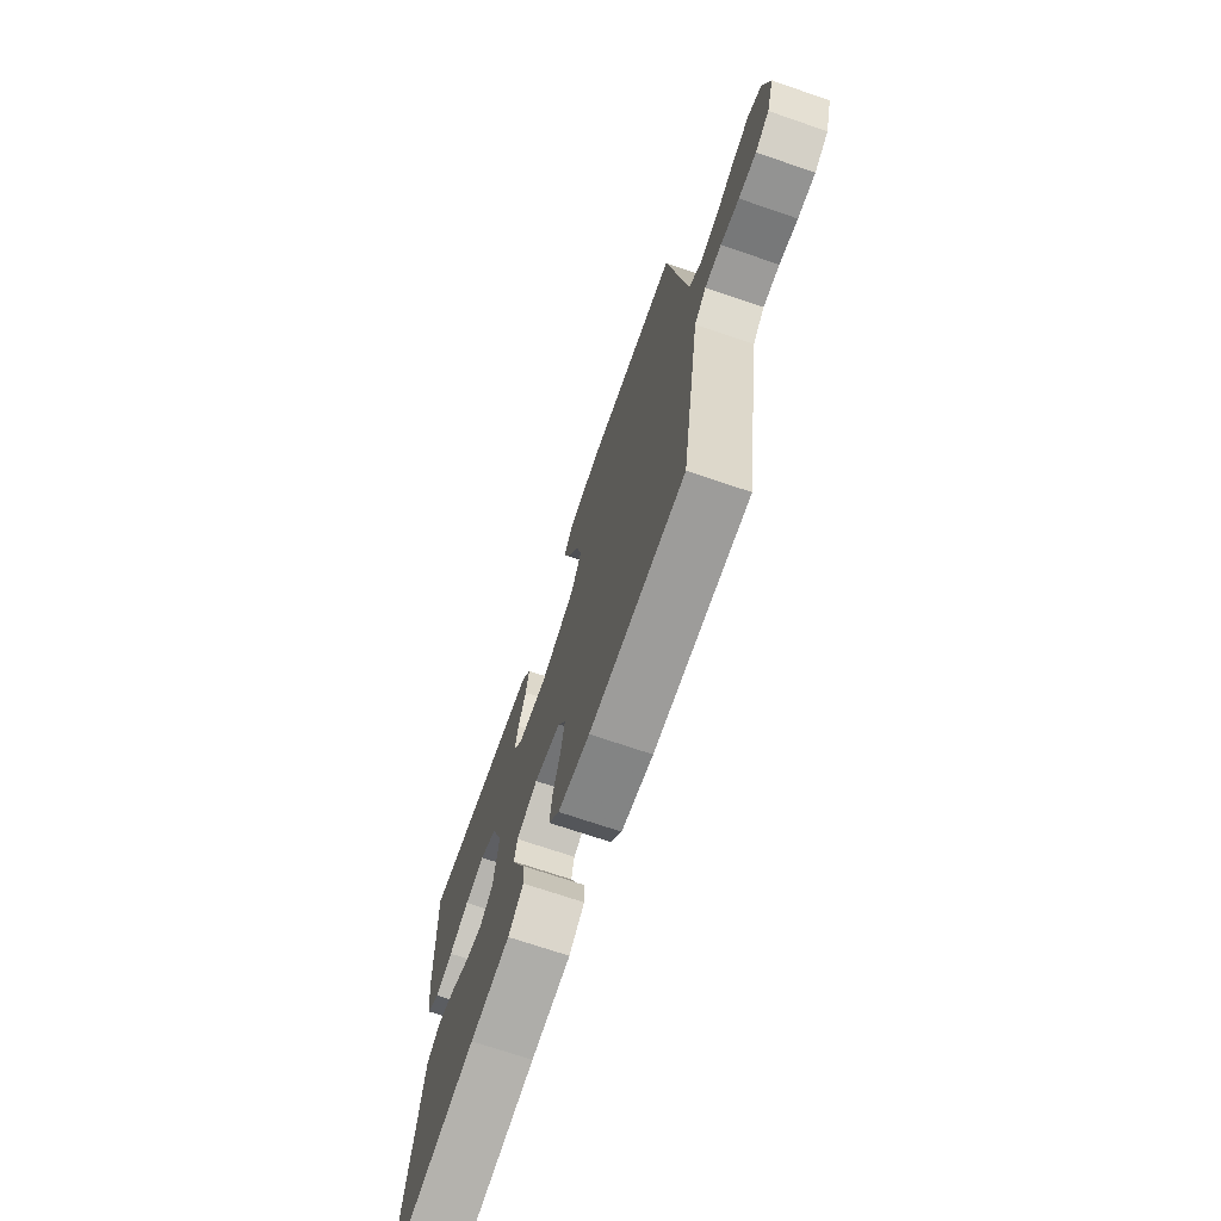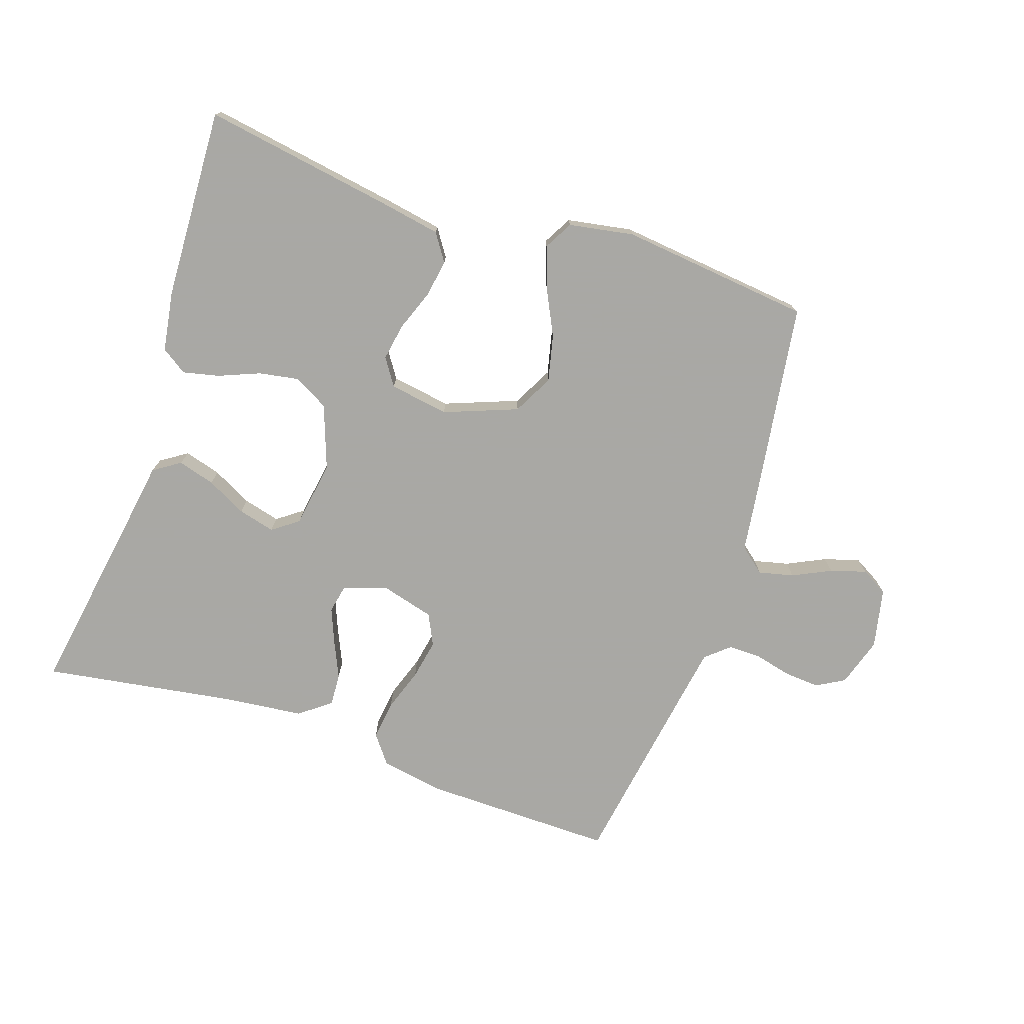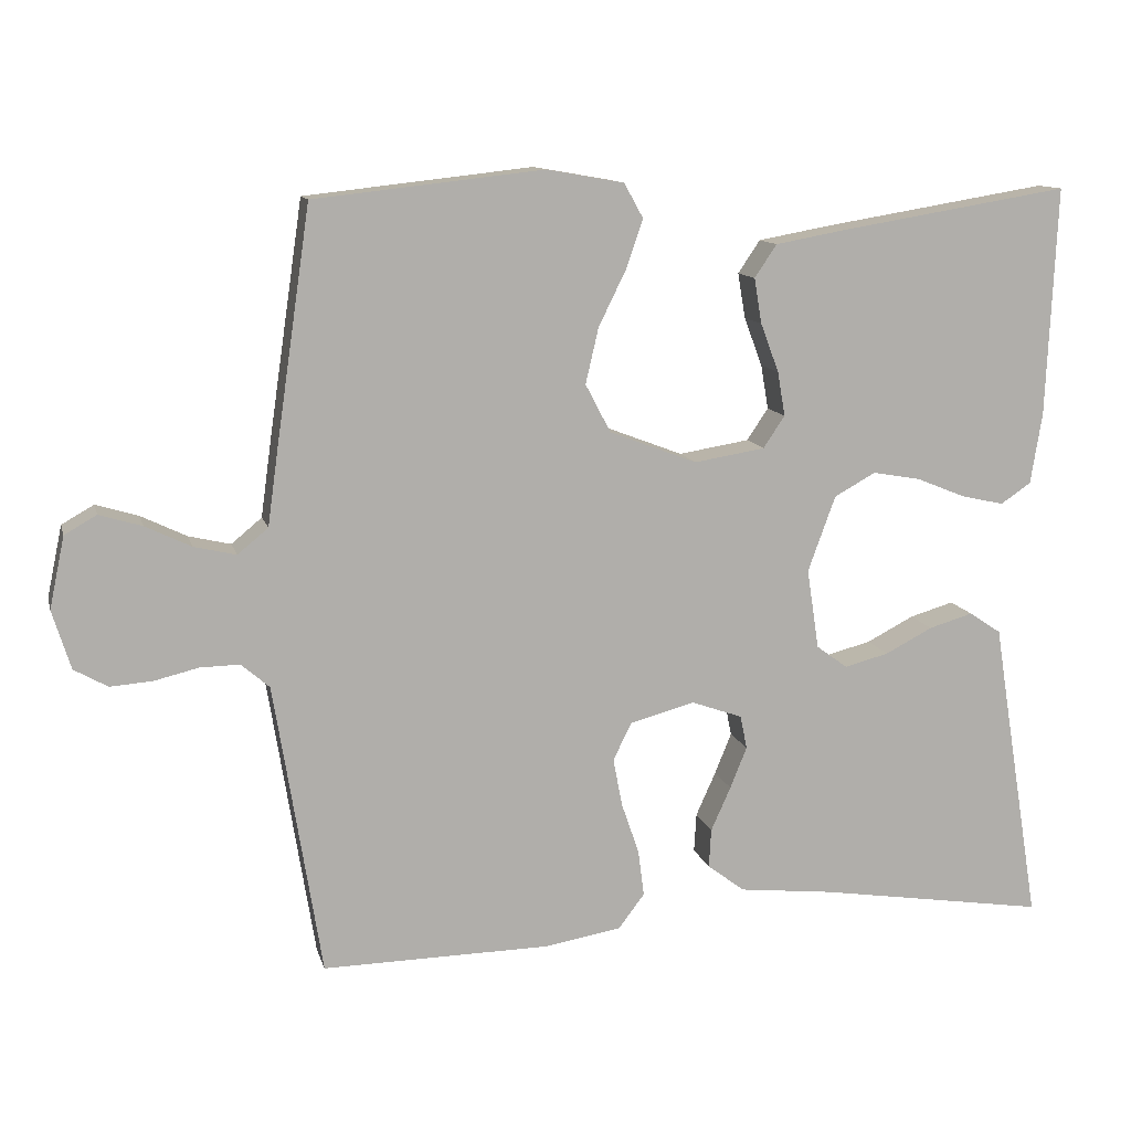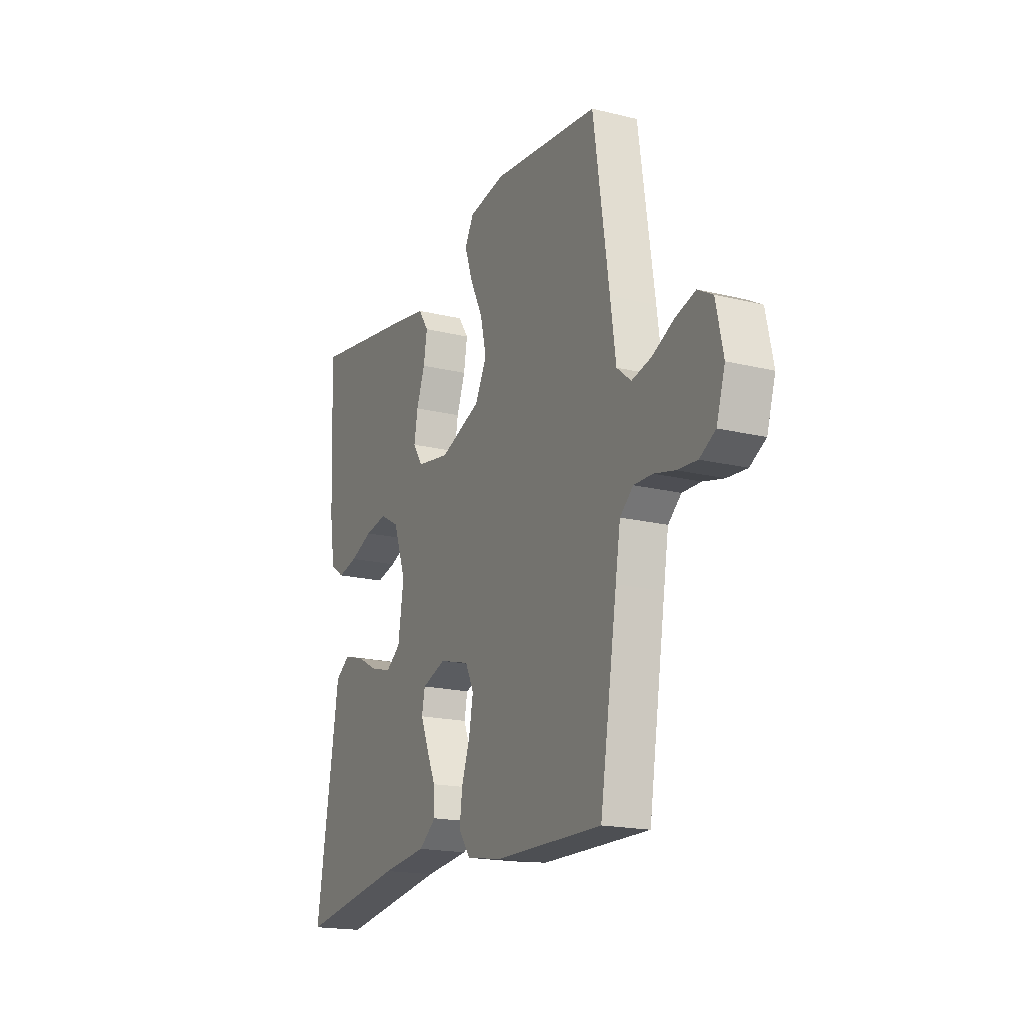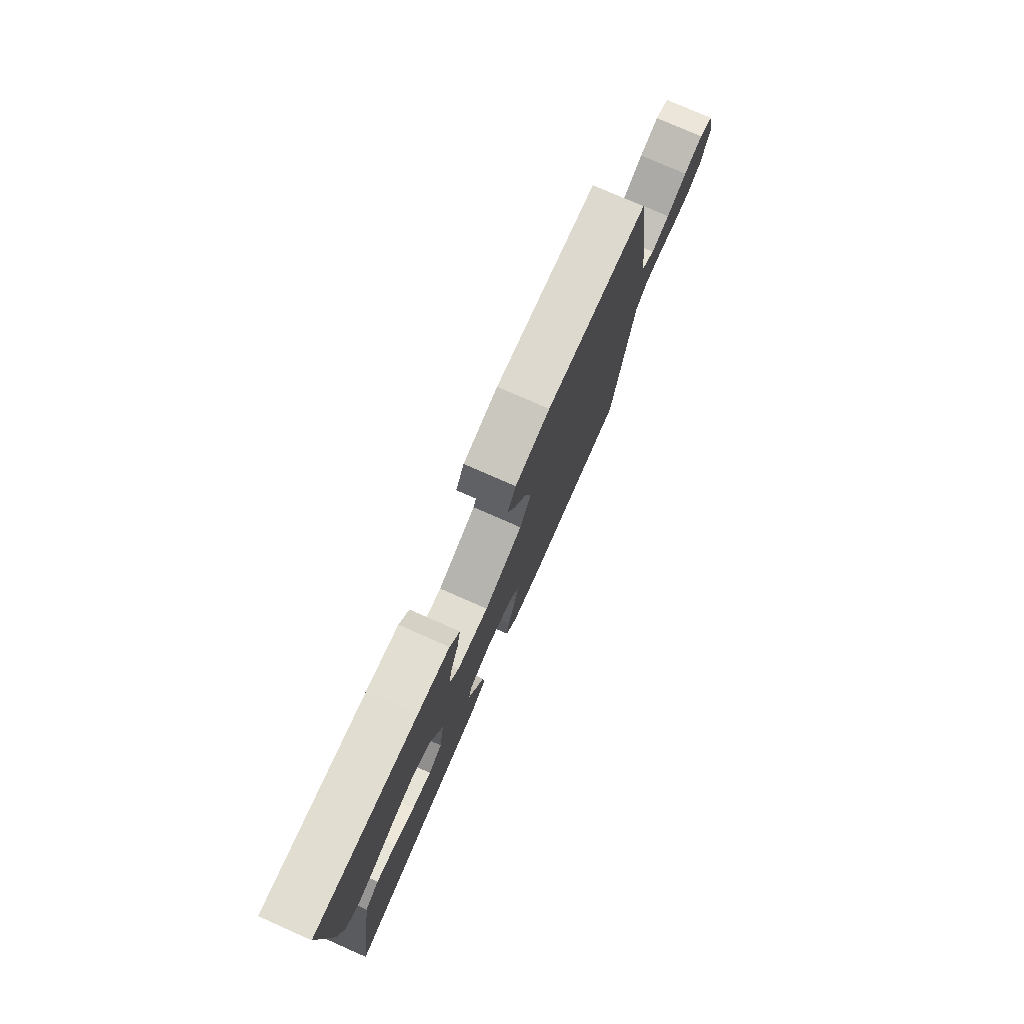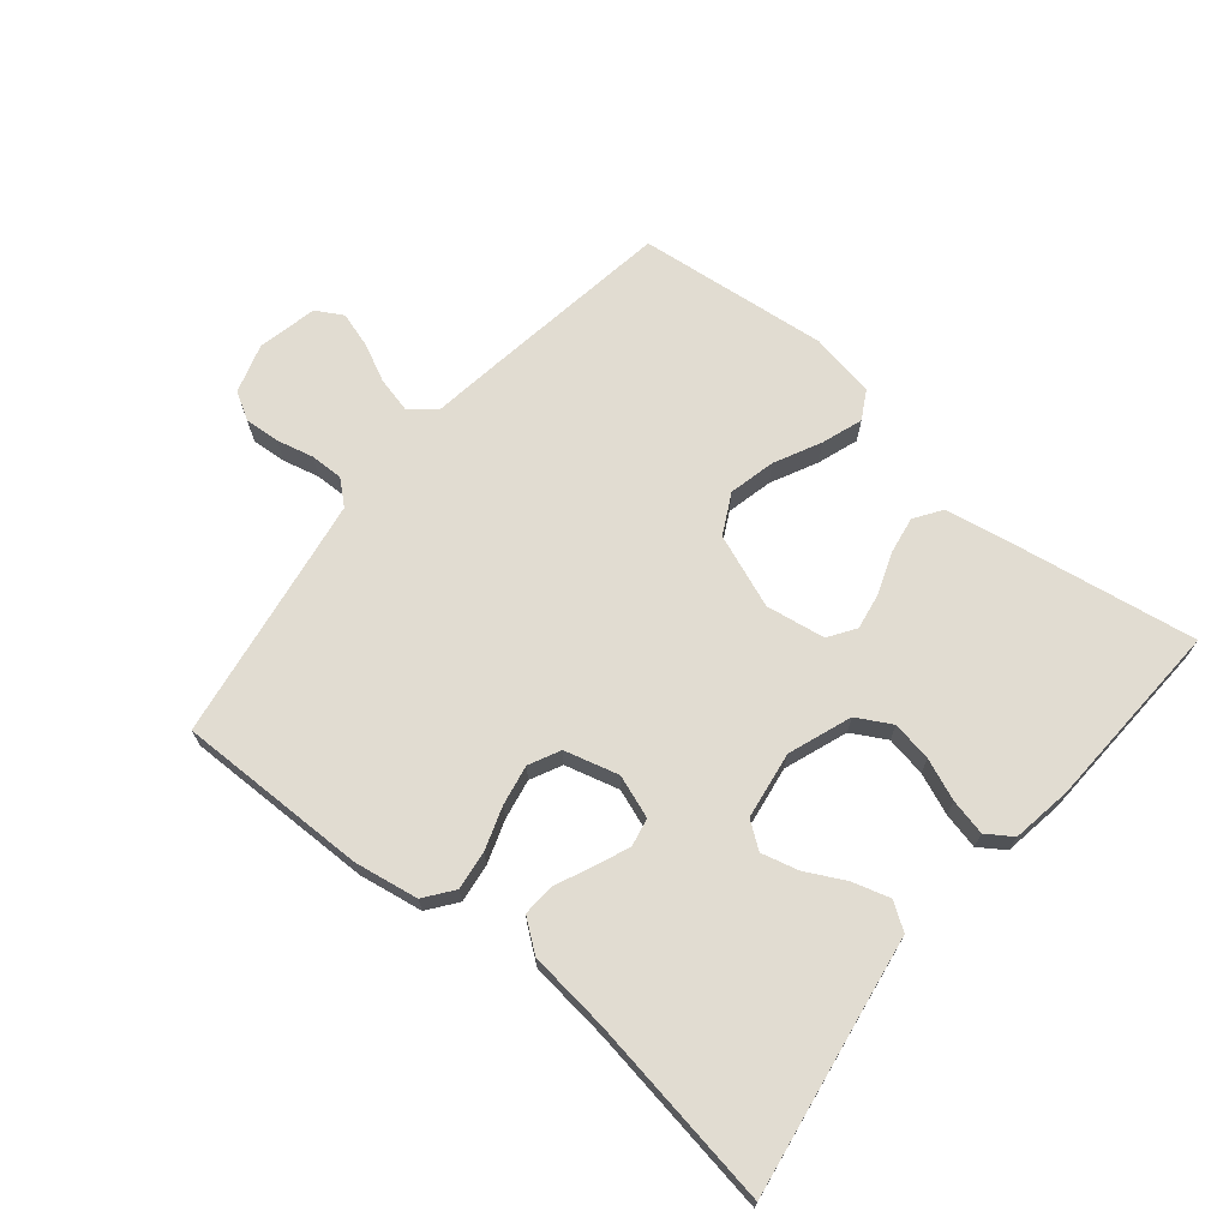
<metadata>
{"format":"obj","ext":"obj","renderer":"f3d","projection":"perspective","resolution":1024,"background":"white","views":[{"elev":-70.8,"azim":71.1,"up":"+Z"},{"elev":-75.0,"azim":-18.6,"up":"+Y"},{"elev":11.9,"azim":166.3,"up":"+Z"},{"elev":-18.4,"azim":64.7,"up":"+Z"},{"elev":77.7,"azim":-66.2,"up":"+Z"},{"elev":69.1,"azim":-140.4,"up":"+Y"}]}
</metadata>
<code>
v -0.5 0.07 0.5
v -0.2 0.07 0.451
v -0.106 0.07 0.434
v -0.077 0.07 0.391
v -0.087 0.07 0.332
v -0.111 0.07 0.268
v -0.121 0.07 0.21
v -0.093 0.07 0.168
v 0 0.07 0.153
v 0.115 0.07 0.197
v 0.148 0.07 0.26
v 0.131 0.07 0.333
v 0.095 0.07 0.406
v 0.073 0.07 0.47
v 0.098 0.07 0.515
v 0.2 0.07 0.533
v 0.5 0.07 0.5
v 0.544 0.07 0.2
v 0.559 0.07 0.092
v 0.599 0.07 0.059
v 0.654 0.07 0.072
v 0.714 0.07 0.101
v 0.77 0.07 0.118
v 0.812 0.07 0.094
v 0.832 0.07 0
v 0.808 0.07 -0.077
v 0.764 0.07 -0.102
v 0.709 0.07 -0.098
v 0.651 0.07 -0.084
v 0.599 0.07 -0.083
v 0.562 0.07 -0.115
v 0.548 0.07 -0.2
v 0.5 0.07 -0.5
v 0.2 0.07 -0.496
v 0.1 0.07 -0.479
v 0.066 0.07 -0.434
v 0.074 0.07 -0.373
v 0.097 0.07 -0.306
v 0.109 0.07 -0.243
v 0.085 0.07 -0.194
v 0 0.07 -0.171
v -0.067 0.07 -0.195
v -0.076 0.07 -0.239
v -0.054 0.07 -0.293
v -0.028 0.07 -0.351
v -0.025 0.07 -0.402
v -0.074 0.07 -0.439
v -0.2 0.07 -0.453
v -0.5 0.07 -0.5
v -0.451 0.07 -0.2
v -0.435 0.07 -0.099
v -0.393 0.07 -0.071
v -0.335 0.07 -0.088
v -0.273 0.07 -0.12
v -0.215 0.07 -0.135
v -0.174 0.07 -0.105
v -0.158 0.07 0
v -0.194 0.07 0.099
v -0.248 0.07 0.129
v -0.311 0.07 0.118
v -0.375 0.07 0.092
v -0.432 0.07 0.079
v -0.472 0.07 0.106
v -0.487 0.07 0.2
v -0.5 0 0.5
v -0.2 0 0.451
v -0.106 0 0.434
v -0.077 0 0.391
v -0.087 0 0.332
v -0.111 0 0.268
v -0.121 0 0.21
v -0.093 0 0.168
v 0 0 0.153
v 0.115 0 0.197
v 0.148 0 0.26
v 0.131 0 0.333
v 0.095 0 0.406
v 0.073 0 0.47
v 0.098 0 0.515
v 0.2 0 0.533
v 0.5 0 0.5
v 0.544 0 0.2
v 0.559 0 0.092
v 0.599 0 0.059
v 0.654 0 0.072
v 0.714 0 0.101
v 0.77 0 0.118
v 0.812 0 0.094
v 0.832 0 0
v 0.808 0 -0.077
v 0.764 0 -0.102
v 0.709 0 -0.098
v 0.651 0 -0.084
v 0.599 0 -0.083
v 0.562 0 -0.115
v 0.548 0 -0.2
v 0.5 0 -0.5
v 0.2 0 -0.496
v 0.1 0 -0.479
v 0.066 0 -0.434
v 0.074 0 -0.373
v 0.097 0 -0.306
v 0.109 0 -0.243
v 0.085 0 -0.194
v 0 0 -0.171
v -0.067 0 -0.195
v -0.076 0 -0.239
v -0.054 0 -0.293
v -0.028 0 -0.351
v -0.025 0 -0.402
v -0.074 0 -0.439
v -0.2 0 -0.453
v -0.5 0 -0.5
v -0.451 0 -0.2
v -0.435 0 -0.099
v -0.393 0 -0.071
v -0.335 0 -0.088
v -0.273 0 -0.12
v -0.215 0 -0.135
v -0.174 0 -0.105
v -0.158 0 0
v -0.194 0 0.099
v -0.248 0 0.129
v -0.311 0 0.118
v -0.375 0 0.092
v -0.432 0 0.079
v -0.472 0 0.106
v -0.487 0 0.2
f 4 5 6
f 3 4 6
f 2 3 6
f 1 2 6
f 64 1 6
f 63 64 6
f 62 63 6
f 61 62 6
f 60 61 6
f 59 60 6 7
f 58 59 7 8
f 57 58 8 9
f 56 57 9 10
f 52 53 54
f 51 52 54
f 50 51 54
f 50 54 55
f 49 50 55
f 48 49 55
f 48 55 56
f 47 48 56
f 46 47 56
f 45 46 56
f 44 45 56
f 36 37 38
f 35 36 38
f 34 35 38
f 33 34 38
f 32 33 38
f 31 32 38 39
f 30 31 39 40
f 27 28 29
f 26 27 29
f 25 26 29
f 24 25 29
f 23 24 29
f 22 23 29
f 21 22 29
f 20 21 29 30
f 30 40 41
f 20 30 41
f 19 20 41
f 17 18 19
f 16 17 19
f 15 16 19
f 14 15 19
f 13 14 19
f 12 13 19
f 43 44 56
f 42 43 56
f 42 56 10
f 41 42 10 11
f 19 41 11
f 11 12 19
f 70 69 68
f 70 68 67
f 70 67 66
f 70 66 65
f 70 65 128
f 70 128 127
f 70 127 126
f 70 126 125
f 70 125 124
f 71 70 124 123
f 72 71 123 122
f 73 72 122 121
f 74 73 121 120
f 118 117 116
f 118 116 115
f 118 115 114
f 119 118 114
f 119 114 113
f 119 113 112
f 120 119 112
f 120 112 111
f 120 111 110
f 120 110 109
f 120 109 108
f 102 101 100
f 102 100 99
f 102 99 98
f 102 98 97
f 102 97 96
f 103 102 96 95
f 104 103 95 94
f 93 92 91
f 93 91 90
f 93 90 89
f 93 89 88
f 93 88 87
f 93 87 86
f 93 86 85
f 94 93 85 84
f 105 104 94
f 105 94 84
f 105 84 83
f 83 82 81
f 83 81 80
f 83 80 79
f 83 79 78
f 83 78 77
f 83 77 76
f 120 108 107
f 120 107 106
f 74 120 106
f 75 74 106 105
f 75 105 83
f 83 76 75
f 1 65 66 2
f 2 66 67 3
f 3 67 68 4
f 4 68 69 5
f 5 69 70 6
f 6 70 71 7
f 7 71 72 8
f 8 72 73 9
f 9 73 74 10
f 10 74 75 11
f 11 75 76 12
f 12 76 77 13
f 13 77 78 14
f 14 78 79 15
f 15 79 80 16
f 16 80 81 17
f 17 81 82 18
f 18 82 83 19
f 19 83 84 20
f 20 84 85 21
f 21 85 86 22
f 22 86 87 23
f 23 87 88 24
f 24 88 89 25
f 25 89 90 26
f 26 90 91 27
f 27 91 92 28
f 28 92 93 29
f 29 93 94 30
f 30 94 95 31
f 31 95 96 32
f 32 96 97 33
f 33 97 98 34
f 34 98 99 35
f 35 99 100 36
f 36 100 101 37
f 37 101 102 38
f 38 102 103 39
f 39 103 104 40
f 40 104 105 41
f 41 105 106 42
f 42 106 107 43
f 43 107 108 44
f 44 108 109 45
f 45 109 110 46
f 46 110 111 47
f 47 111 112 48
f 48 112 113 49
f 49 113 114 50
f 50 114 115 51
f 51 115 116 52
f 52 116 117 53
f 53 117 118 54
f 54 118 119 55
f 55 119 120 56
f 56 120 121 57
f 57 121 122 58
f 58 122 123 59
f 59 123 124 60
f 60 124 125 61
f 61 125 126 62
f 62 126 127 63
f 63 127 128 64
f 64 128 65 1

</code>
